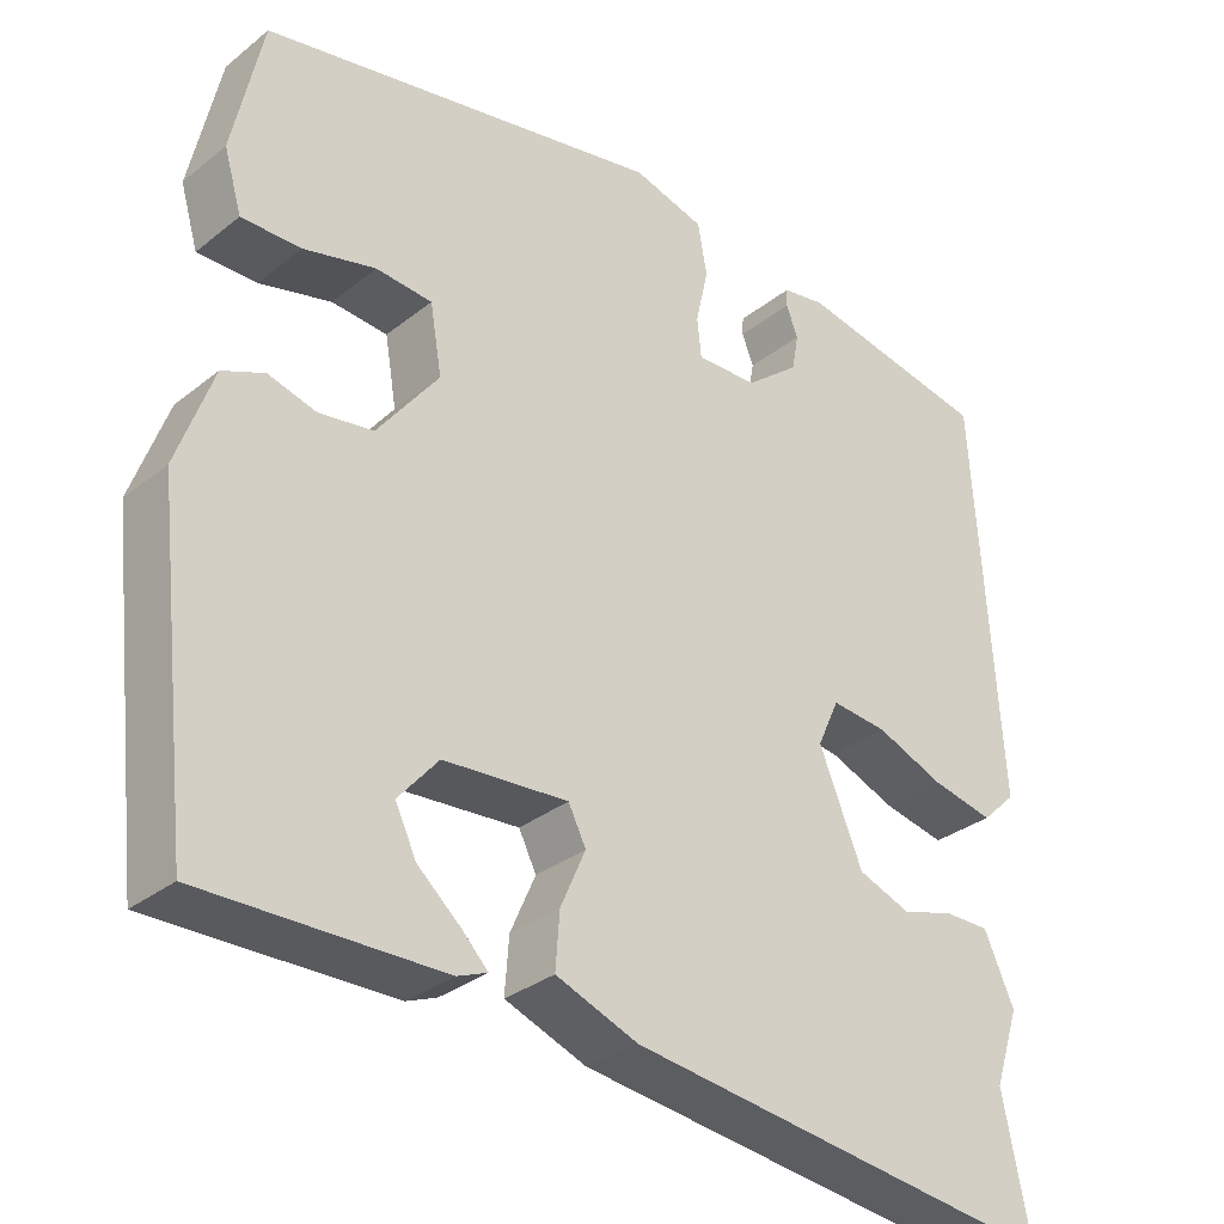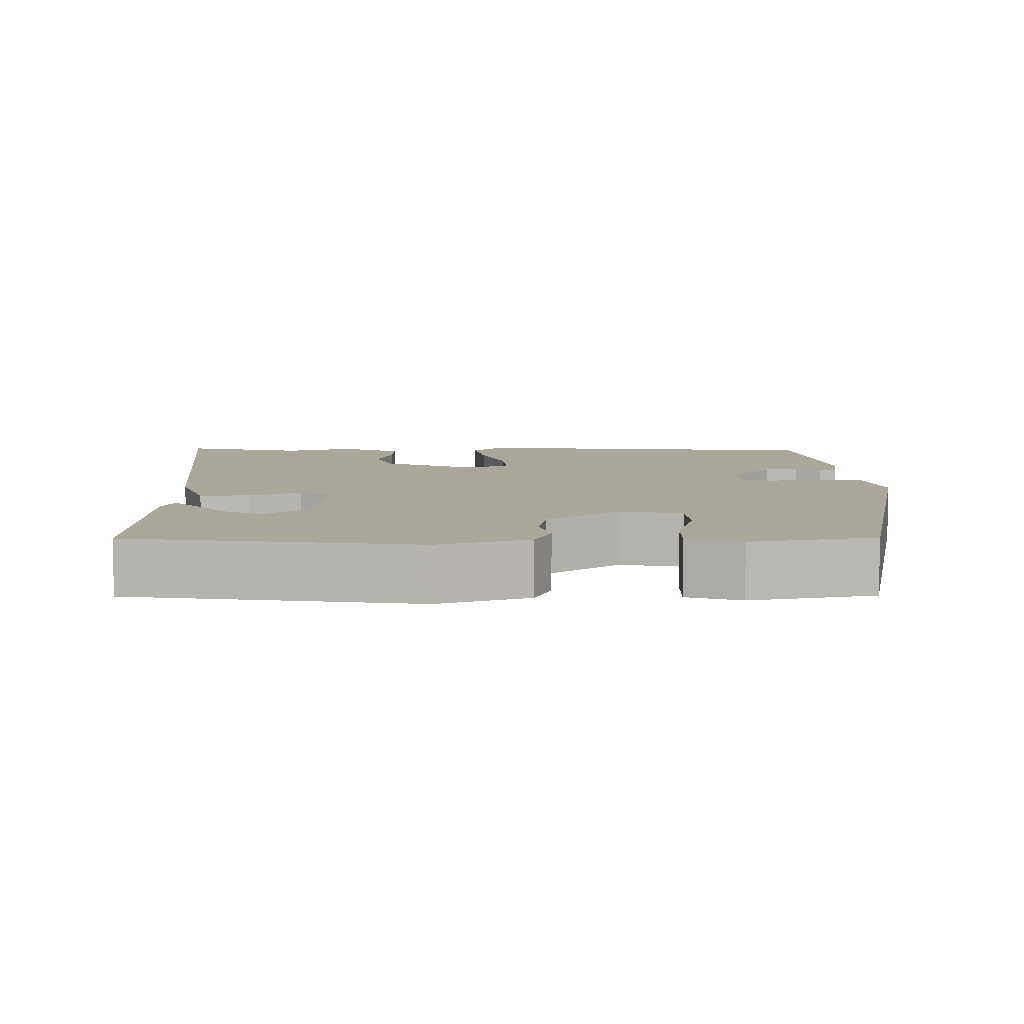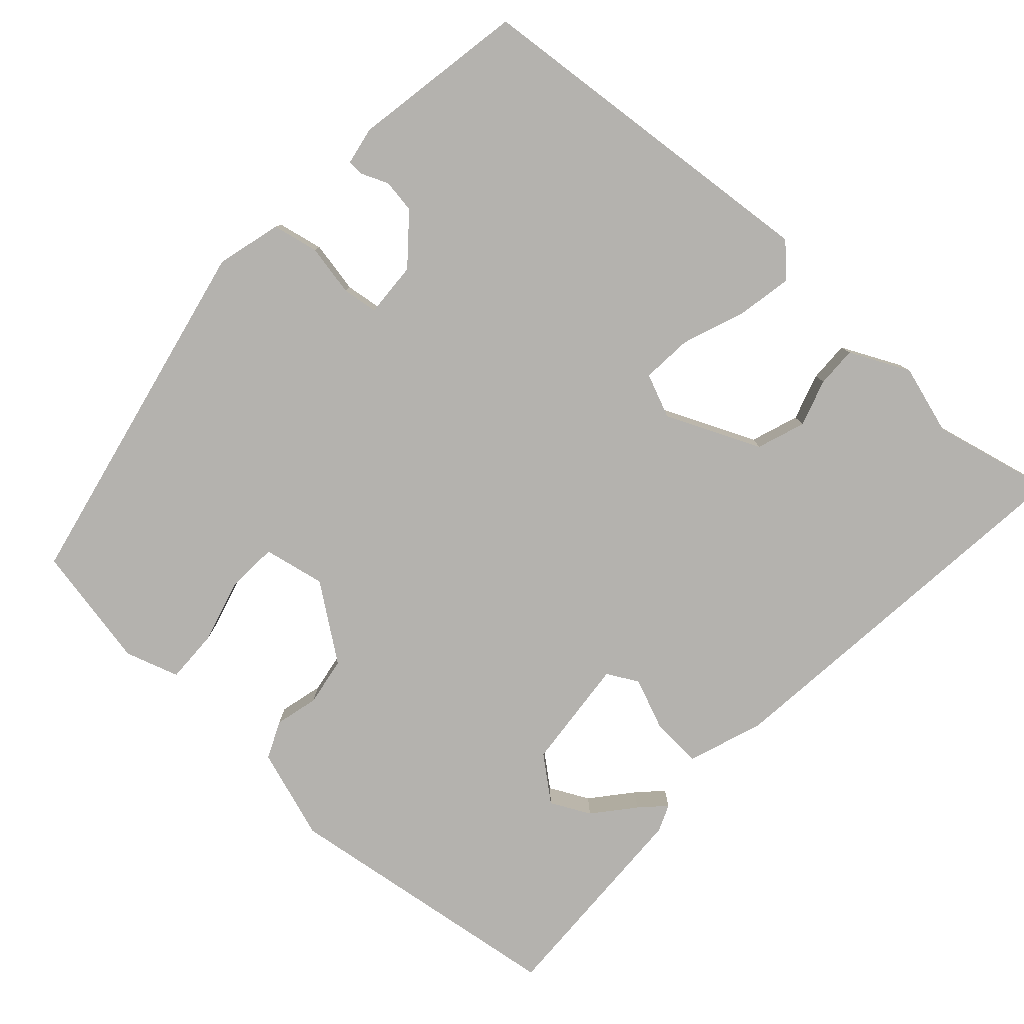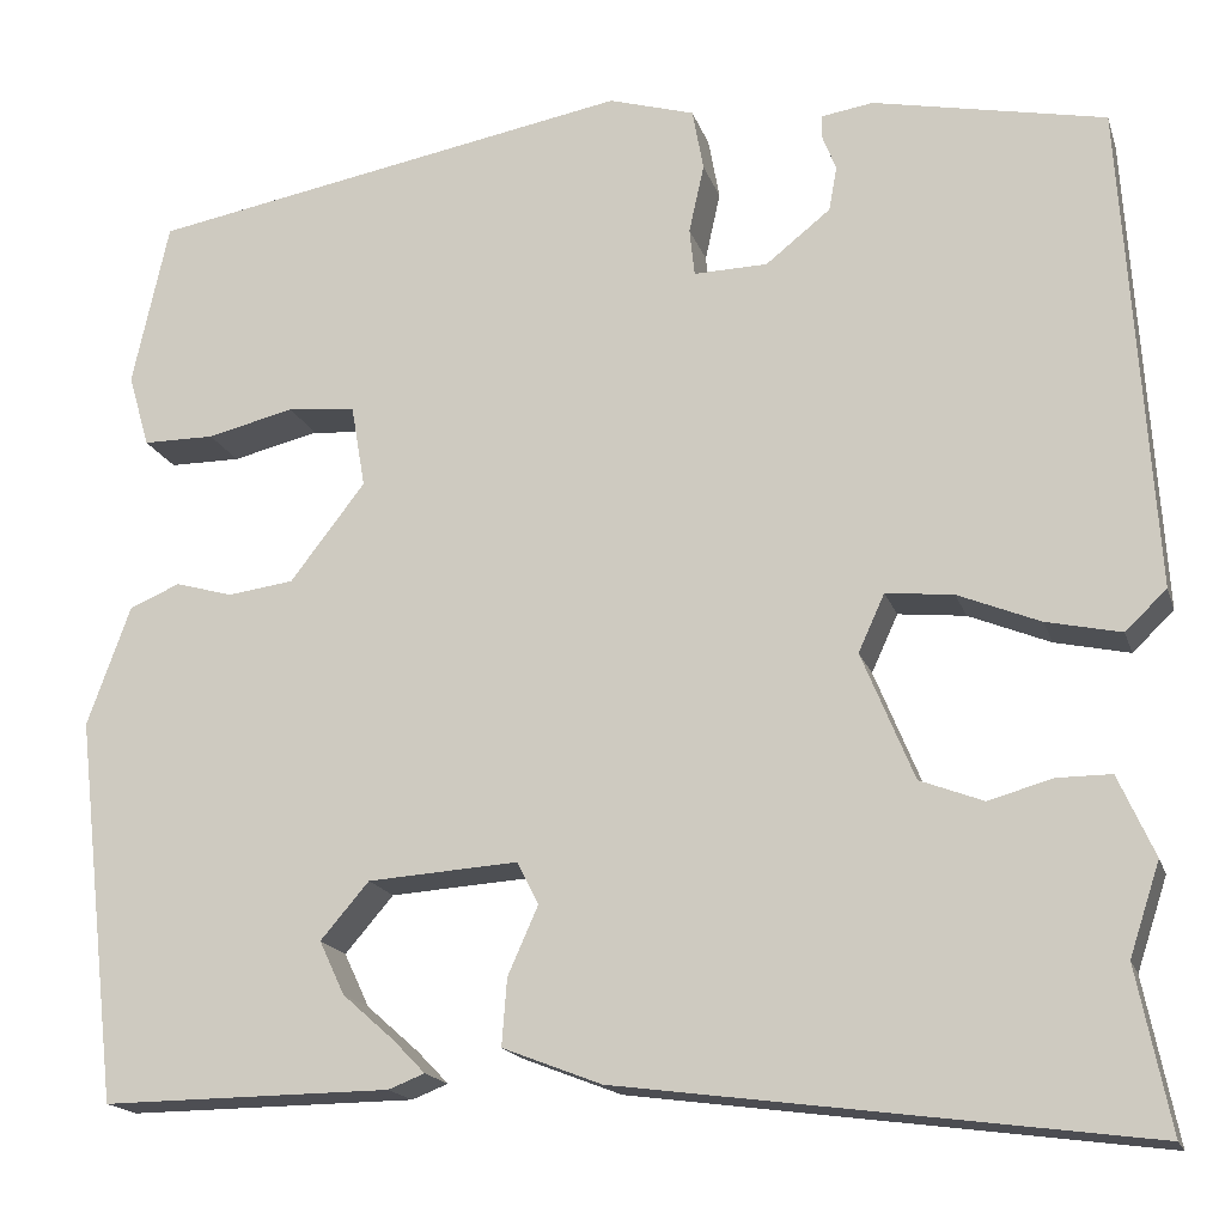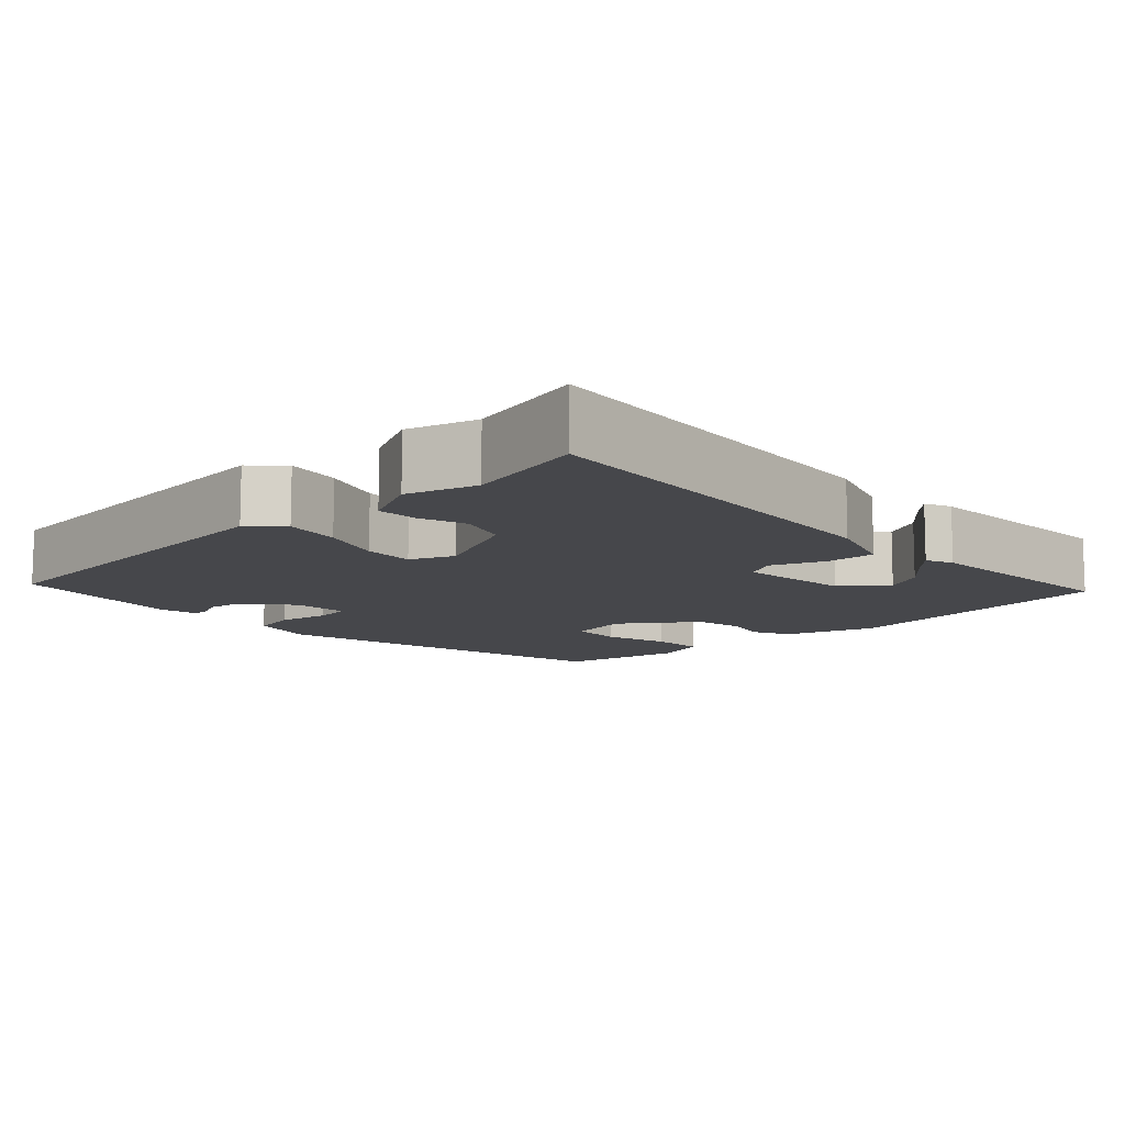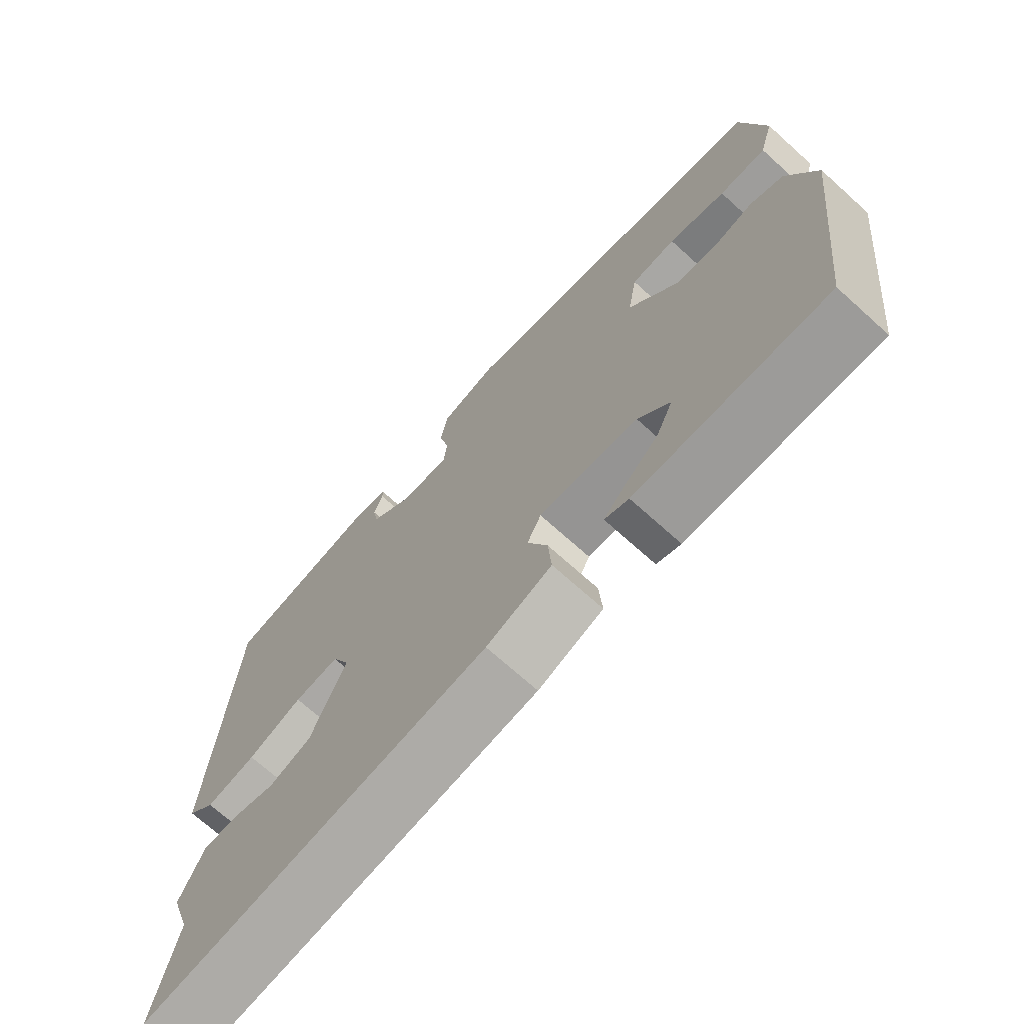
<metadata>
{"format":"obj","ext":"obj","renderer":"f3d","projection":"perspective","resolution":1024,"background":"white","views":[{"elev":-31.2,"azim":-41.6,"up":"+Z"},{"elev":7.8,"azim":-89.0,"up":"+Y"},{"elev":-79.8,"azim":49.1,"up":"+Y"},{"elev":-17.1,"azim":15.2,"up":"+Z"},{"elev":-10.8,"azim":135.3,"up":"+Y"},{"elev":-70.4,"azim":-132.1,"up":"+Z"}]}
</metadata>
<code>
v 0.5 0.07 0.422
v 0.531 0.07 -0.059
v 0.49 0.07 -0.098
v 0.416 0.07 -0.082
v 0.335 0.07 -0.049
v 0.268 0.07 -0.042
v 0.242 0.07 -0.099
v 0.294 0.07 -0.225
v 0.357 0.07 -0.249
v 0.42 0.07 -0.231
v 0.474 0.07 -0.231
v 0.51 0.07 -0.311
v 0.48 0.07 -0.402
v 0.513 0.07 -0.563
v -0.007 0.07 -0.494
v -0.105 0.07 -0.456
v -0.1 0.07 -0.39
v -0.07 0.07 -0.322
v -0.091 0.07 -0.28
v -0.24 0.07 -0.29
v -0.288 0.07 -0.346
v -0.263 0.07 -0.399
v -0.211 0.07 -0.445
v -0.18 0.07 -0.477
v -0.216 0.07 -0.491
v -0.502 0.07 -0.494
v -0.545 0.07 -0.113
v -0.502 0.07 0.006
v -0.452 0.07 0.027
v -0.395 0.07 0.011
v -0.33 0.07 0.02
v -0.256 0.07 0.116
v -0.27 0.07 0.198
v -0.337 0.07 0.204
v -0.423 0.07 0.183
v -0.494 0.07 0.183
v -0.515 0.07 0.255
v -0.479 0.07 0.418
v 0.001 0.07 0.506
v 0.086 0.07 0.481
v 0.097 0.07 0.42
v 0.082 0.07 0.352
v 0.087 0.07 0.305
v 0.16 0.07 0.307
v 0.224 0.07 0.358
v 0.232 0.07 0.402
v 0.218 0.07 0.438
v 0.219 0.07 0.46
v 0.27 0.07 0.468
v 0.5 0 0.422
v 0.531 0 -0.059
v 0.49 0 -0.098
v 0.416 0 -0.082
v 0.335 0 -0.049
v 0.268 0 -0.042
v 0.242 0 -0.099
v 0.294 0 -0.225
v 0.357 0 -0.249
v 0.42 0 -0.231
v 0.474 0 -0.231
v 0.51 0 -0.311
v 0.48 0 -0.402
v 0.513 0 -0.563
v -0.007 0 -0.494
v -0.105 0 -0.456
v -0.1 0 -0.39
v -0.07 0 -0.322
v -0.091 0 -0.28
v -0.24 0 -0.29
v -0.288 0 -0.346
v -0.263 0 -0.399
v -0.211 0 -0.445
v -0.18 0 -0.477
v -0.216 0 -0.491
v -0.502 0 -0.494
v -0.545 0 -0.113
v -0.502 0 0.006
v -0.452 0 0.027
v -0.395 0 0.011
v -0.33 0 0.02
v -0.256 0 0.116
v -0.27 0 0.198
v -0.337 0 0.204
v -0.423 0 0.183
v -0.494 0 0.183
v -0.515 0 0.255
v -0.479 0 0.418
v 0.001 0 0.506
v 0.086 0 0.481
v 0.097 0 0.42
v 0.082 0 0.352
v 0.087 0 0.305
v 0.16 0 0.307
v 0.224 0 0.358
v 0.232 0 0.402
v 0.218 0 0.438
v 0.219 0 0.46
v 0.27 0 0.468
f 1 2 3
f 49 1 3
f 48 49 3
f 47 48 3
f 46 47 3
f 3 4 5
f 46 3 5
f 45 46 5
f 44 45 5 6
f 43 44 6 7
f 40 41 42
f 39 40 42
f 38 39 42
f 37 38 42
f 36 37 42
f 35 36 42
f 34 35 42
f 33 34 42 43
f 32 33 43 7
f 28 29 30
f 27 28 30
f 26 27 30
f 26 30 31
f 24 25 26
f 23 24 26
f 22 23 26
f 21 22 26
f 26 31 32
f 21 26 32
f 20 21 32
f 16 17 18
f 15 16 18
f 14 15 18
f 13 14 18
f 13 18 19
f 11 12 13
f 10 11 13
f 9 10 13
f 8 9 13 19
f 19 20 32
f 8 19 32
f 7 8 32
f 52 51 50
f 52 50 98
f 52 98 97
f 52 97 96
f 52 96 95
f 54 53 52
f 54 52 95
f 54 95 94
f 55 54 94 93
f 56 55 93 92
f 91 90 89
f 91 89 88
f 91 88 87
f 91 87 86
f 91 86 85
f 91 85 84
f 91 84 83
f 92 91 83 82
f 56 92 82 81
f 79 78 77
f 79 77 76
f 79 76 75
f 80 79 75
f 75 74 73
f 75 73 72
f 75 72 71
f 75 71 70
f 81 80 75
f 81 75 70
f 81 70 69
f 67 66 65
f 67 65 64
f 67 64 63
f 67 63 62
f 68 67 62
f 62 61 60
f 62 60 59
f 62 59 58
f 68 62 58 57
f 81 69 68
f 81 68 57
f 81 57 56
f 1 50 51 2
f 2 51 52 3
f 3 52 53 4
f 4 53 54 5
f 5 54 55 6
f 6 55 56 7
f 7 56 57 8
f 8 57 58 9
f 9 58 59 10
f 10 59 60 11
f 11 60 61 12
f 12 61 62 13
f 13 62 63 14
f 14 63 64 15
f 15 64 65 16
f 16 65 66 17
f 17 66 67 18
f 18 67 68 19
f 19 68 69 20
f 20 69 70 21
f 21 70 71 22
f 22 71 72 23
f 23 72 73 24
f 24 73 74 25
f 25 74 75 26
f 26 75 76 27
f 27 76 77 28
f 28 77 78 29
f 29 78 79 30
f 30 79 80 31
f 31 80 81 32
f 32 81 82 33
f 33 82 83 34
f 34 83 84 35
f 35 84 85 36
f 36 85 86 37
f 37 86 87 38
f 38 87 88 39
f 39 88 89 40
f 40 89 90 41
f 41 90 91 42
f 42 91 92 43
f 43 92 93 44
f 44 93 94 45
f 45 94 95 46
f 46 95 96 47
f 47 96 97 48
f 48 97 98 49
f 49 98 50 1

</code>
